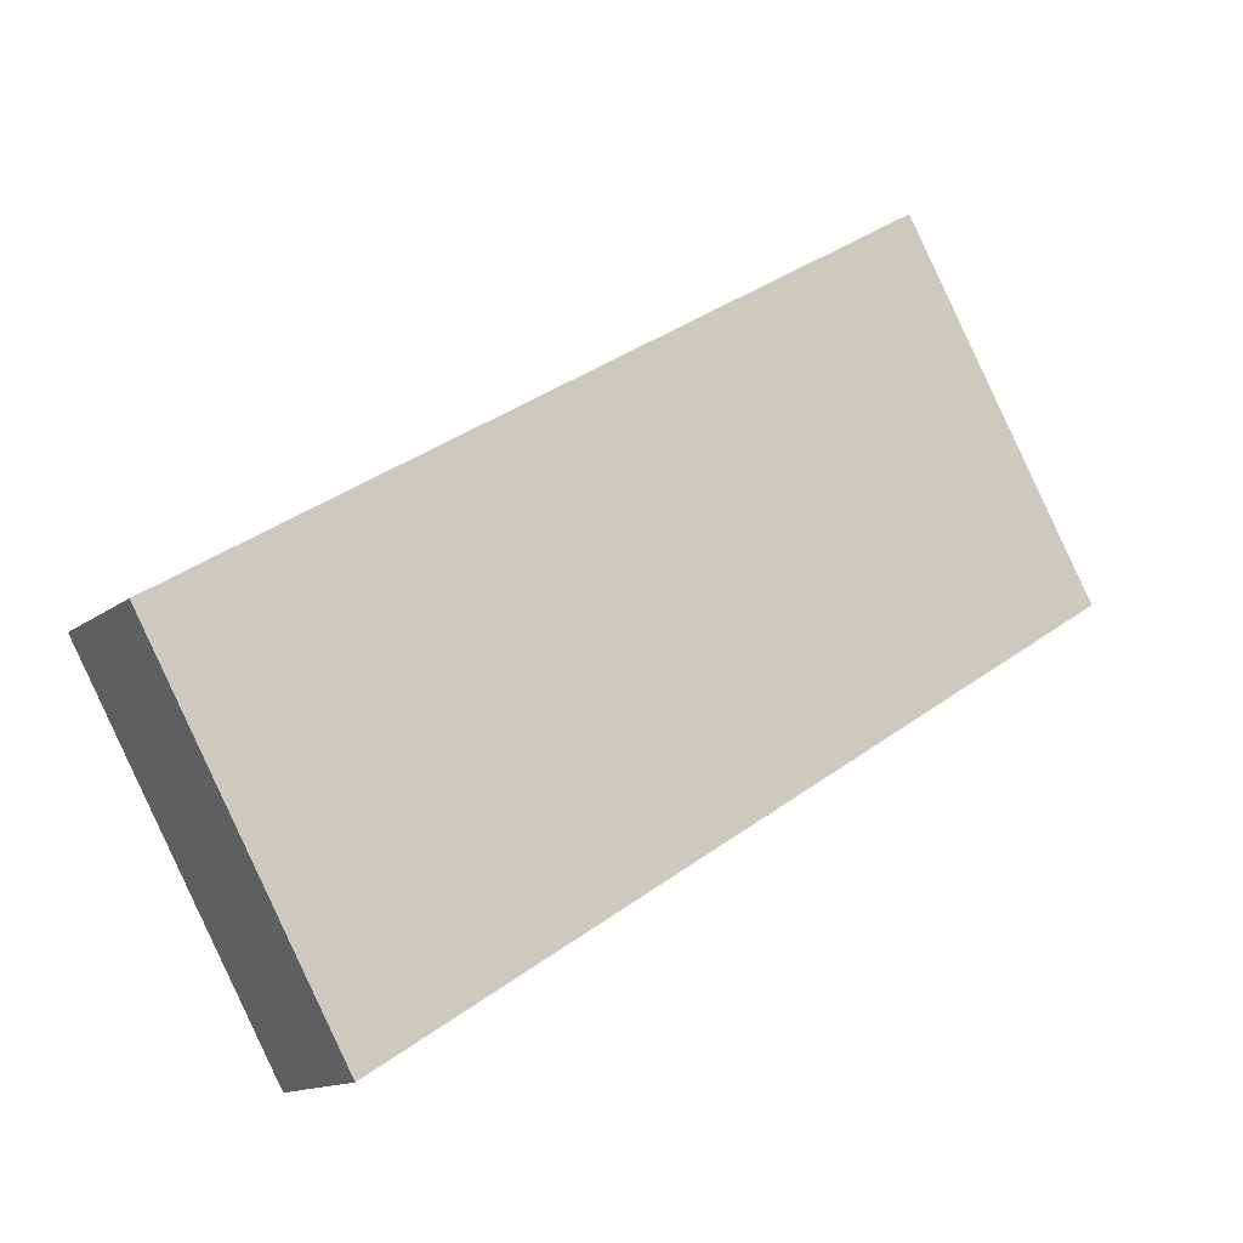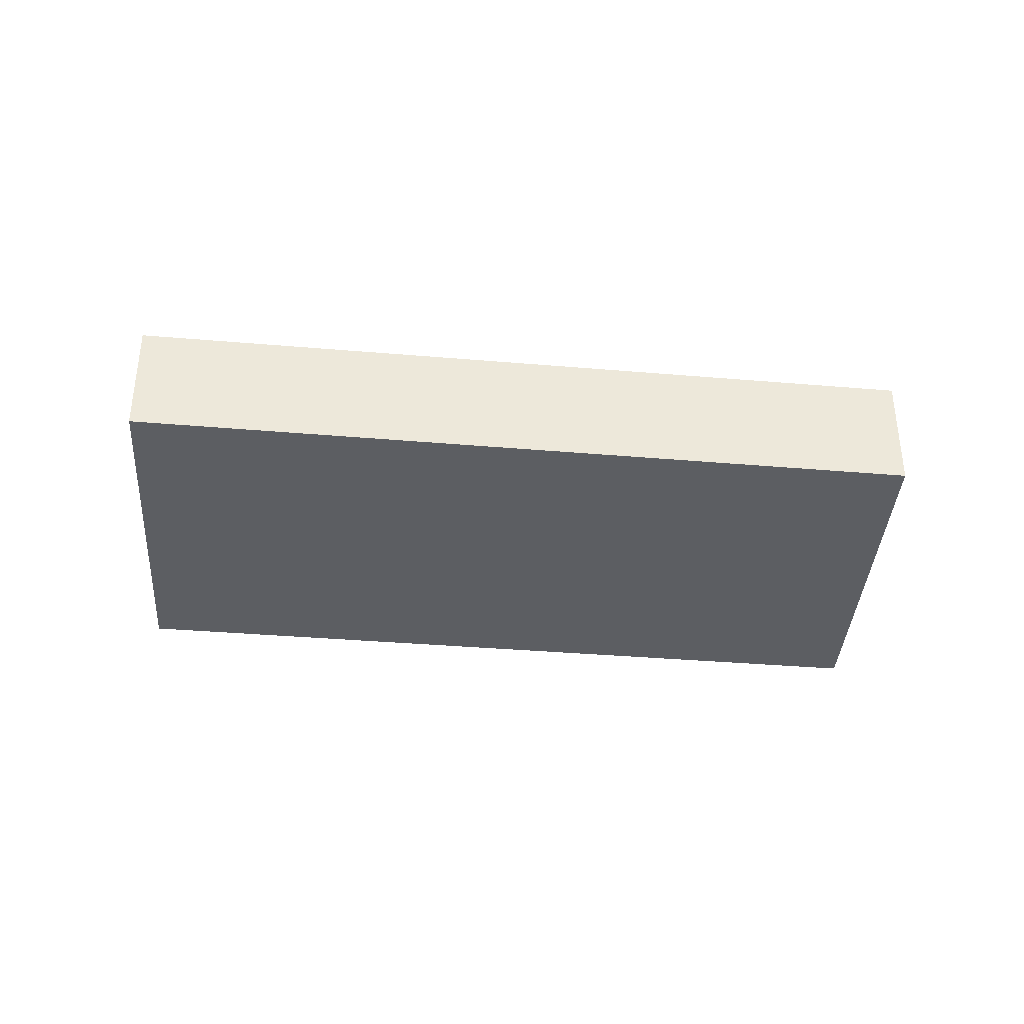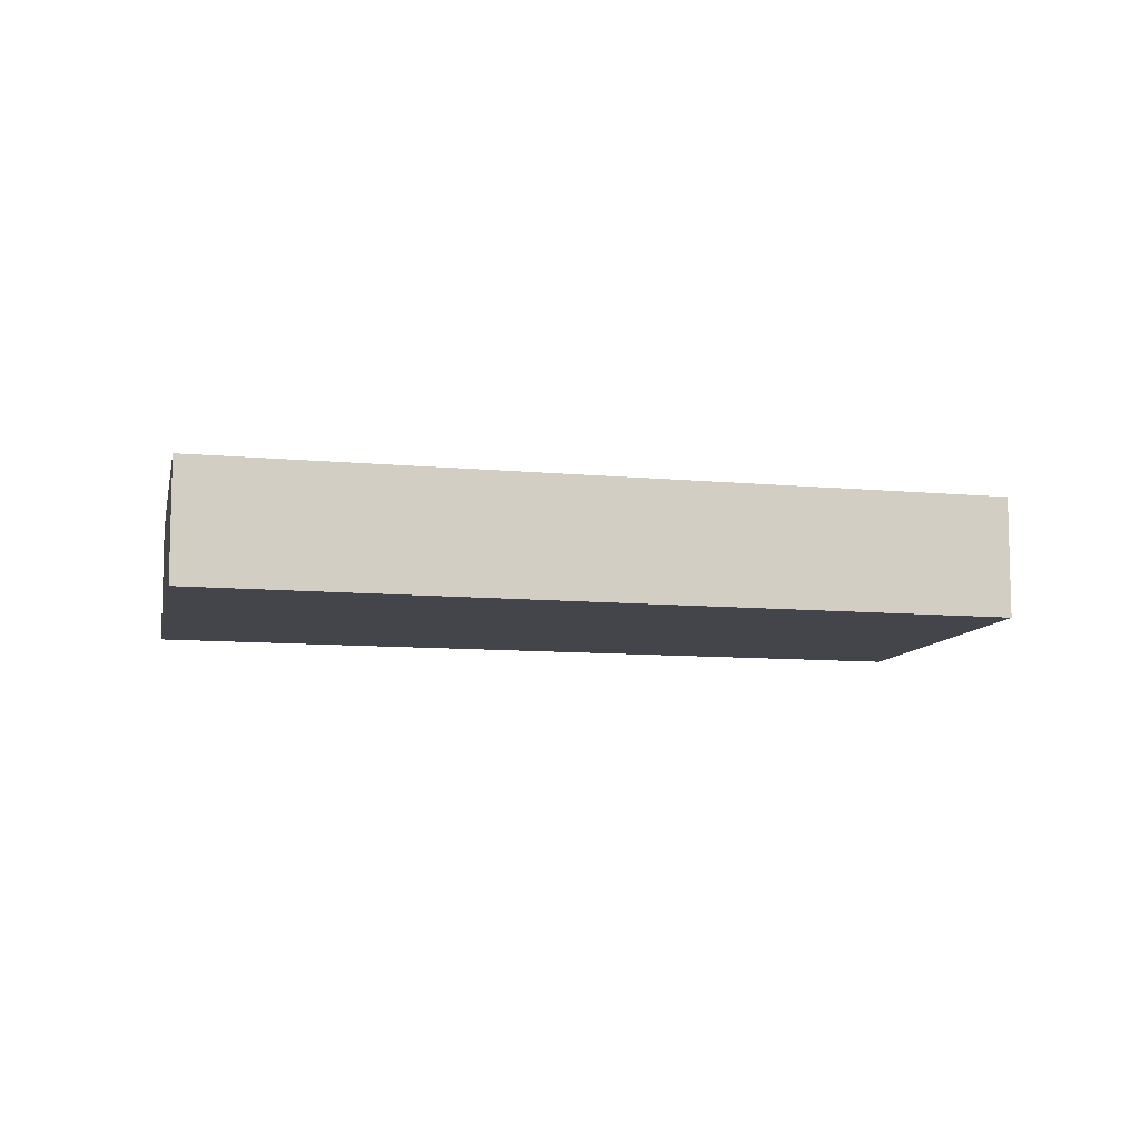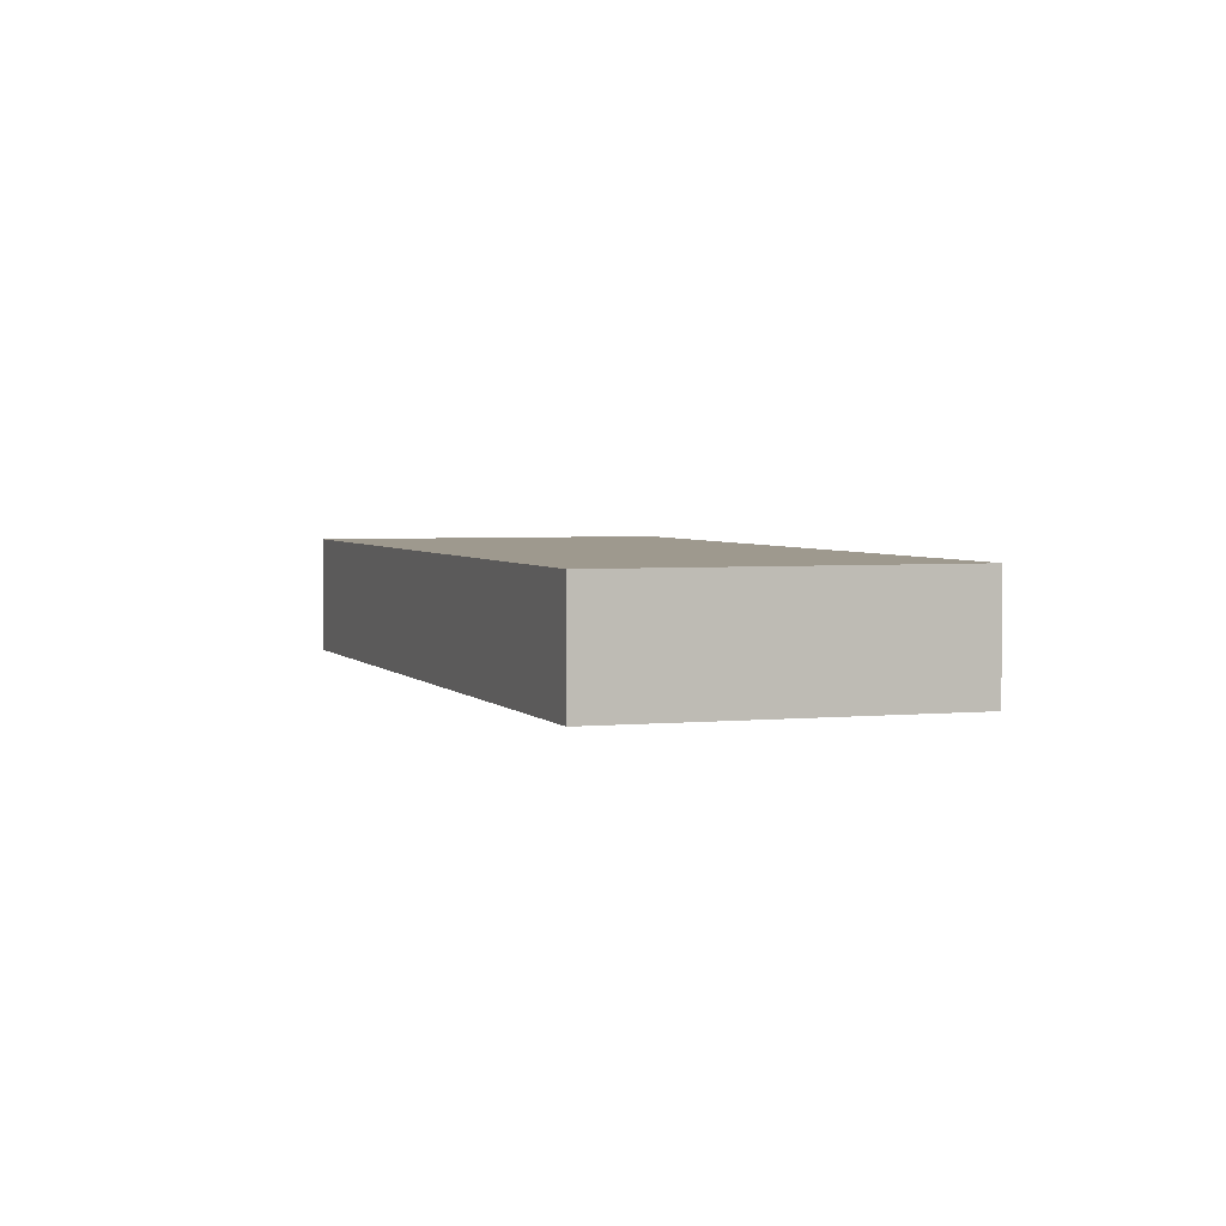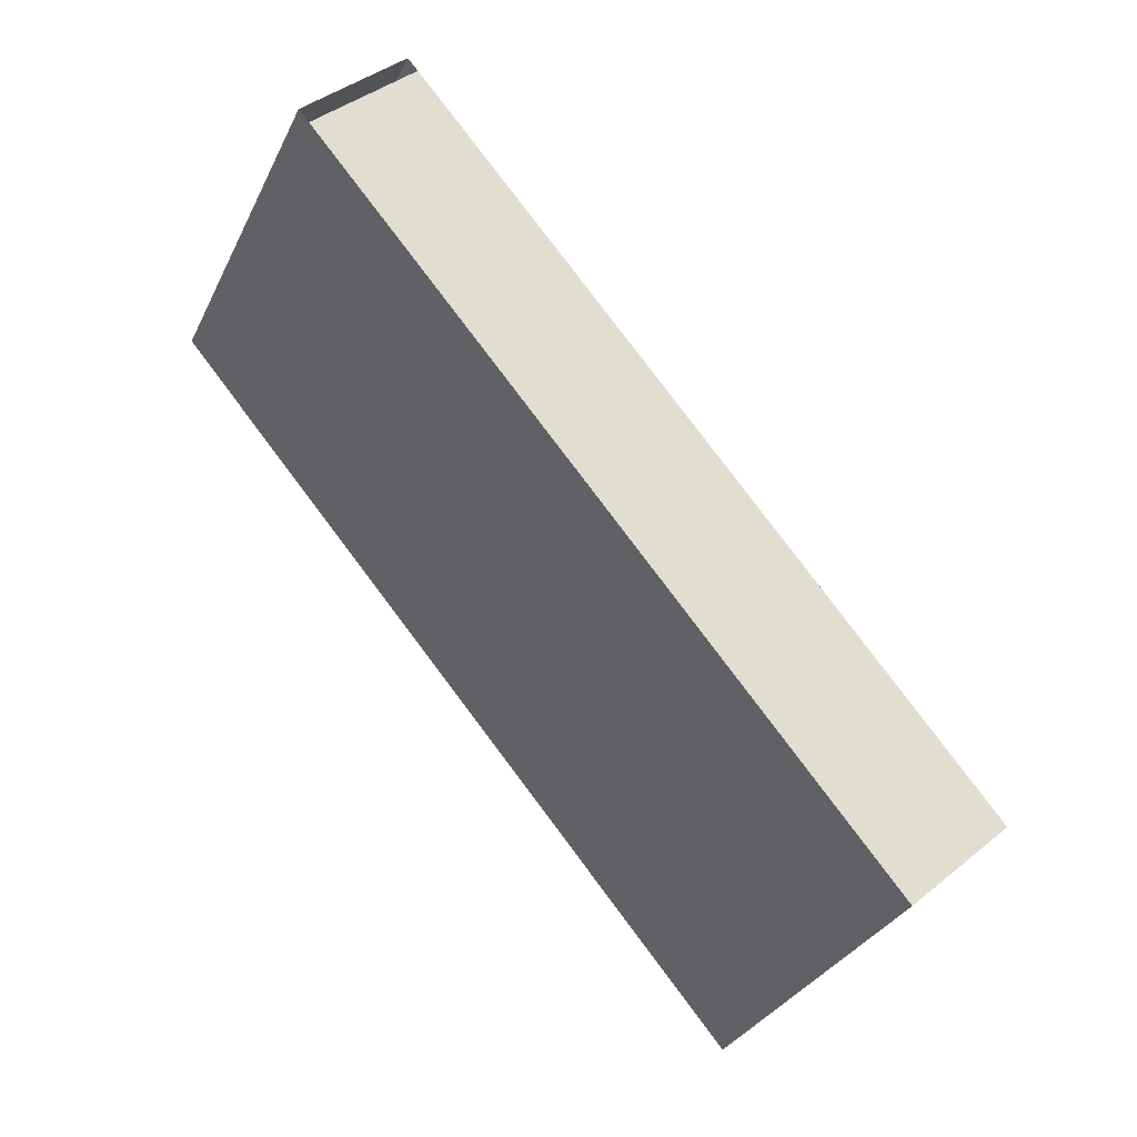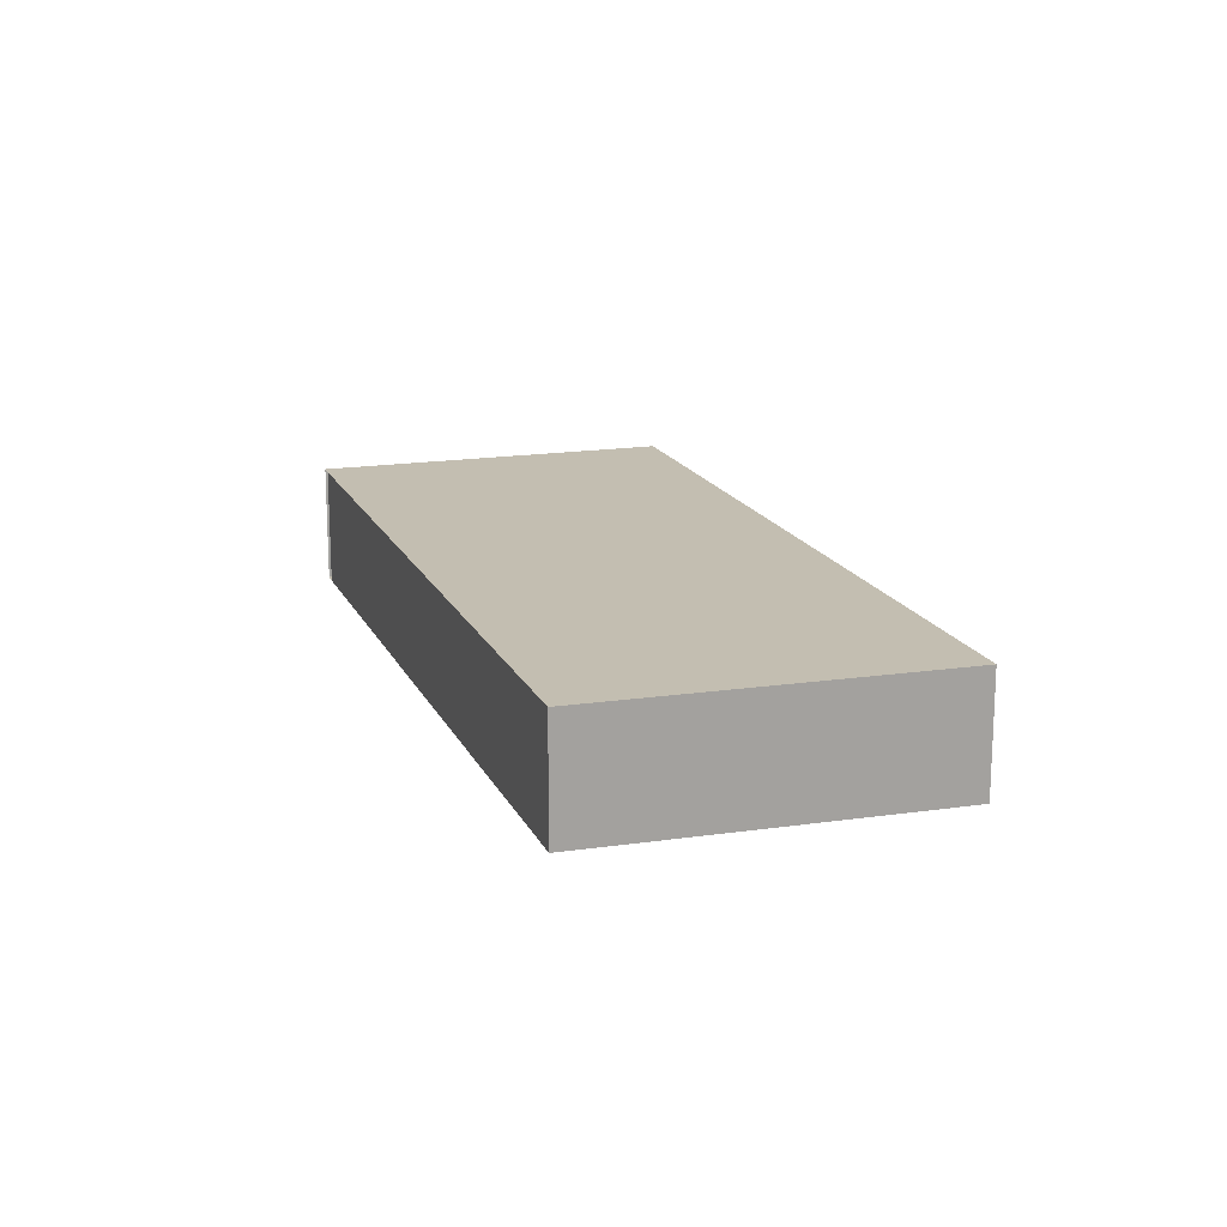
<metadata>
{"format":"obj","ext":"obj","renderer":"f3d","projection":"perspective","resolution":1024,"background":"white","views":[{"elev":-13.5,"azim":148.8,"up":"+Z"},{"elev":-38.1,"azim":-154.2,"up":"+Y"},{"elev":-9.3,"azim":-162.3,"up":"+Y"},{"elev":3.5,"azim":-78.0,"up":"+Y"},{"elev":39.7,"azim":44.8,"up":"+Z"},{"elev":17.2,"azim":103.1,"up":"+Y"}]}
</metadata>
<code>
v  0 0.534 3.27e-17
v  3.865 0.534 -0.471
v  3.06 0.534 -1.915
v  0.877 0.534 1.384
v  0.823 0.534 1.416
v  3.865 2.884e-17 -0.471
v  3.06 1.173e-16 -1.915
v  0 0 0
v  0.823 -8.67e-17 1.416
v  0.877 -8.475e-17 1.384
g defaultobject
f 1 2 3
f 2 1 4
f 4 1 5
f 6 3 2
f 3 6 7
f 7 1 3
f 1 7 8
f 8 5 1
f 5 8 9
f 10 2 4
f 2 10 6
f 6 8 7
f 8 6 10
f 8 10 9

</code>
